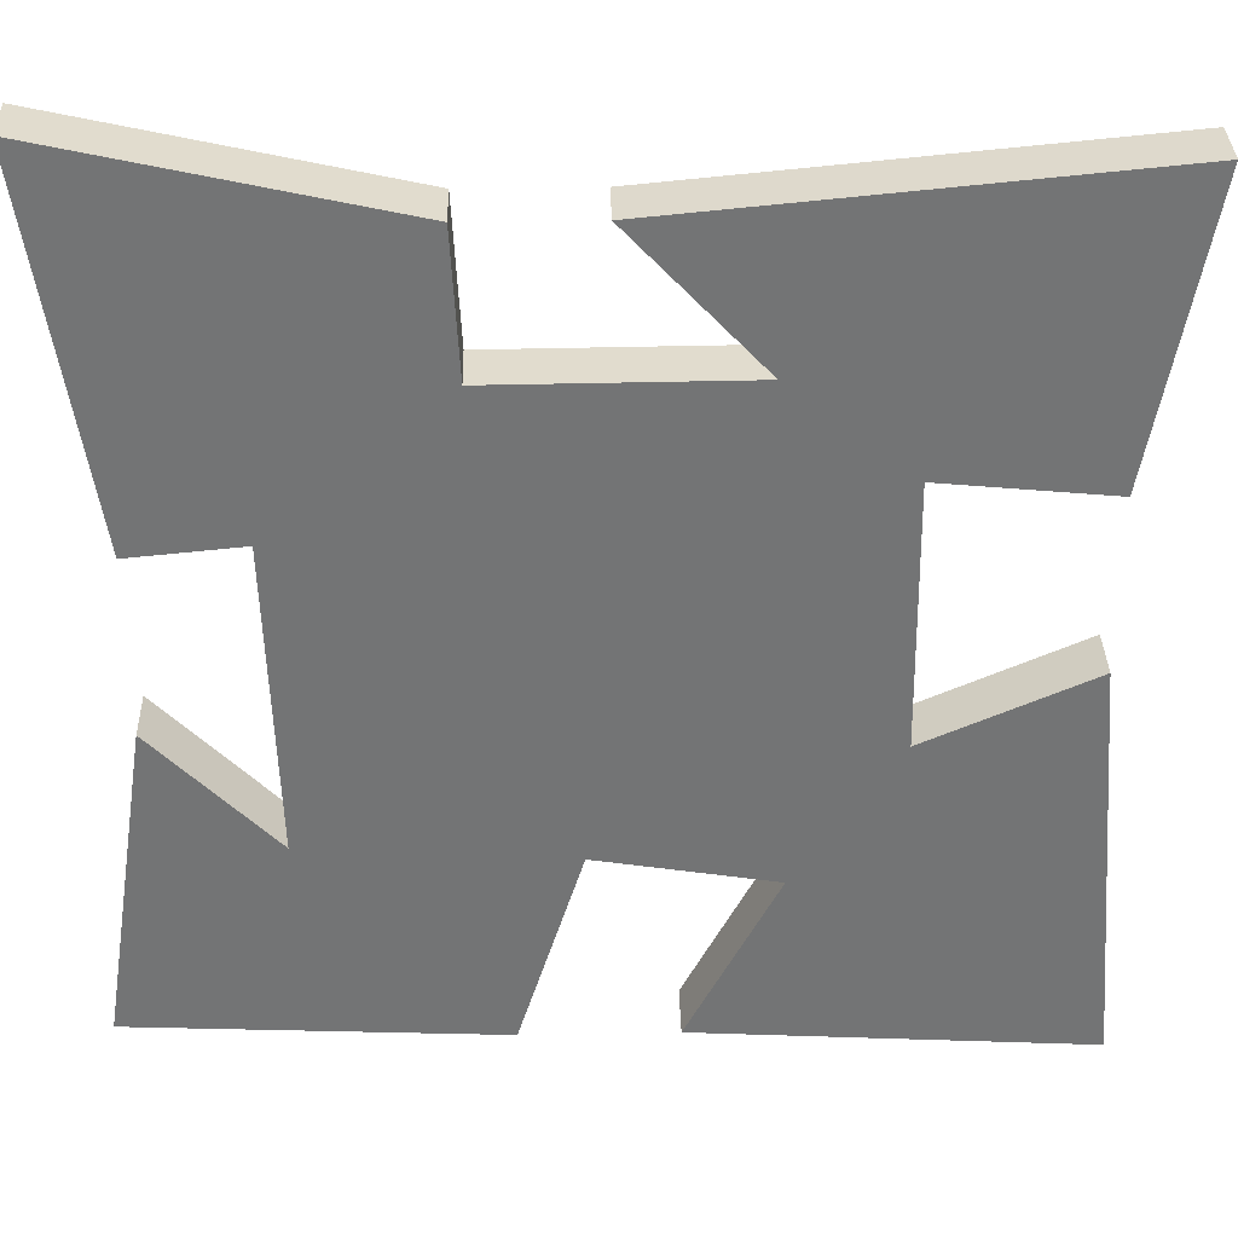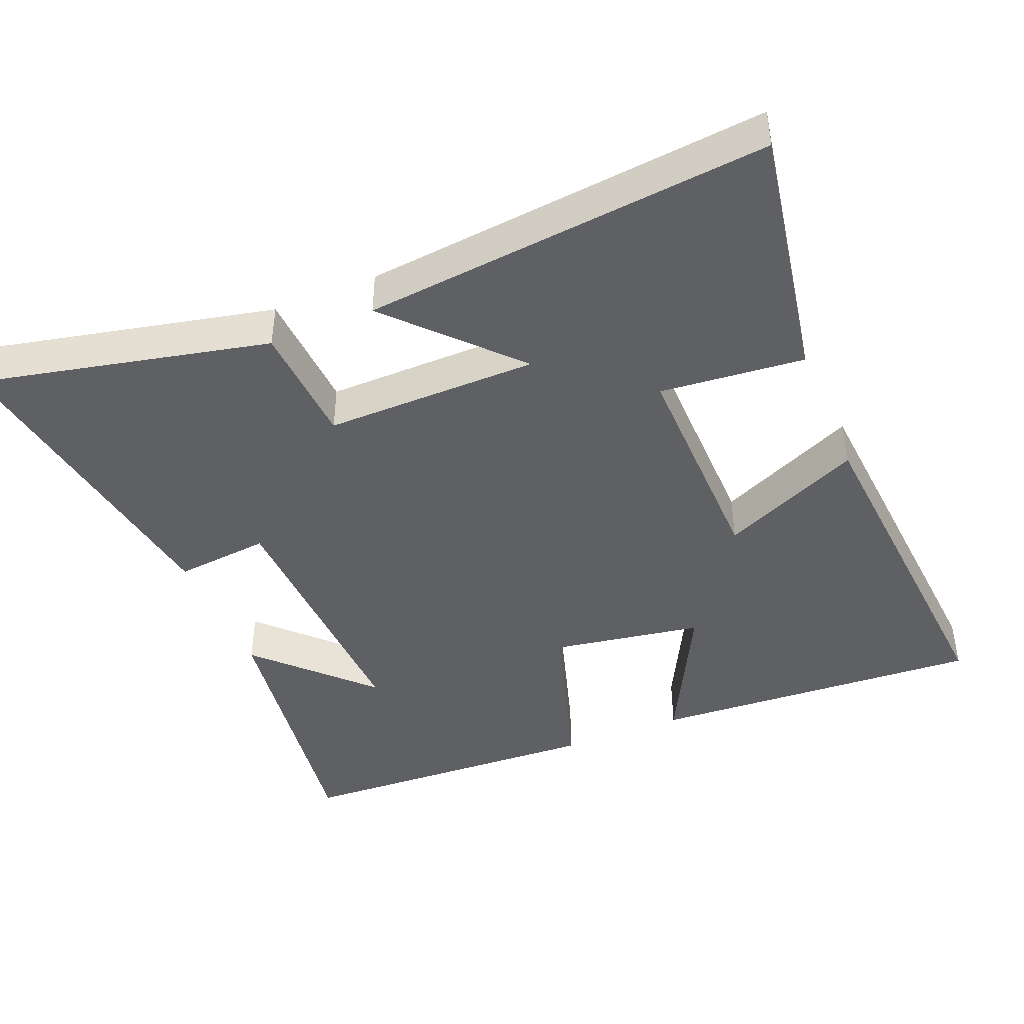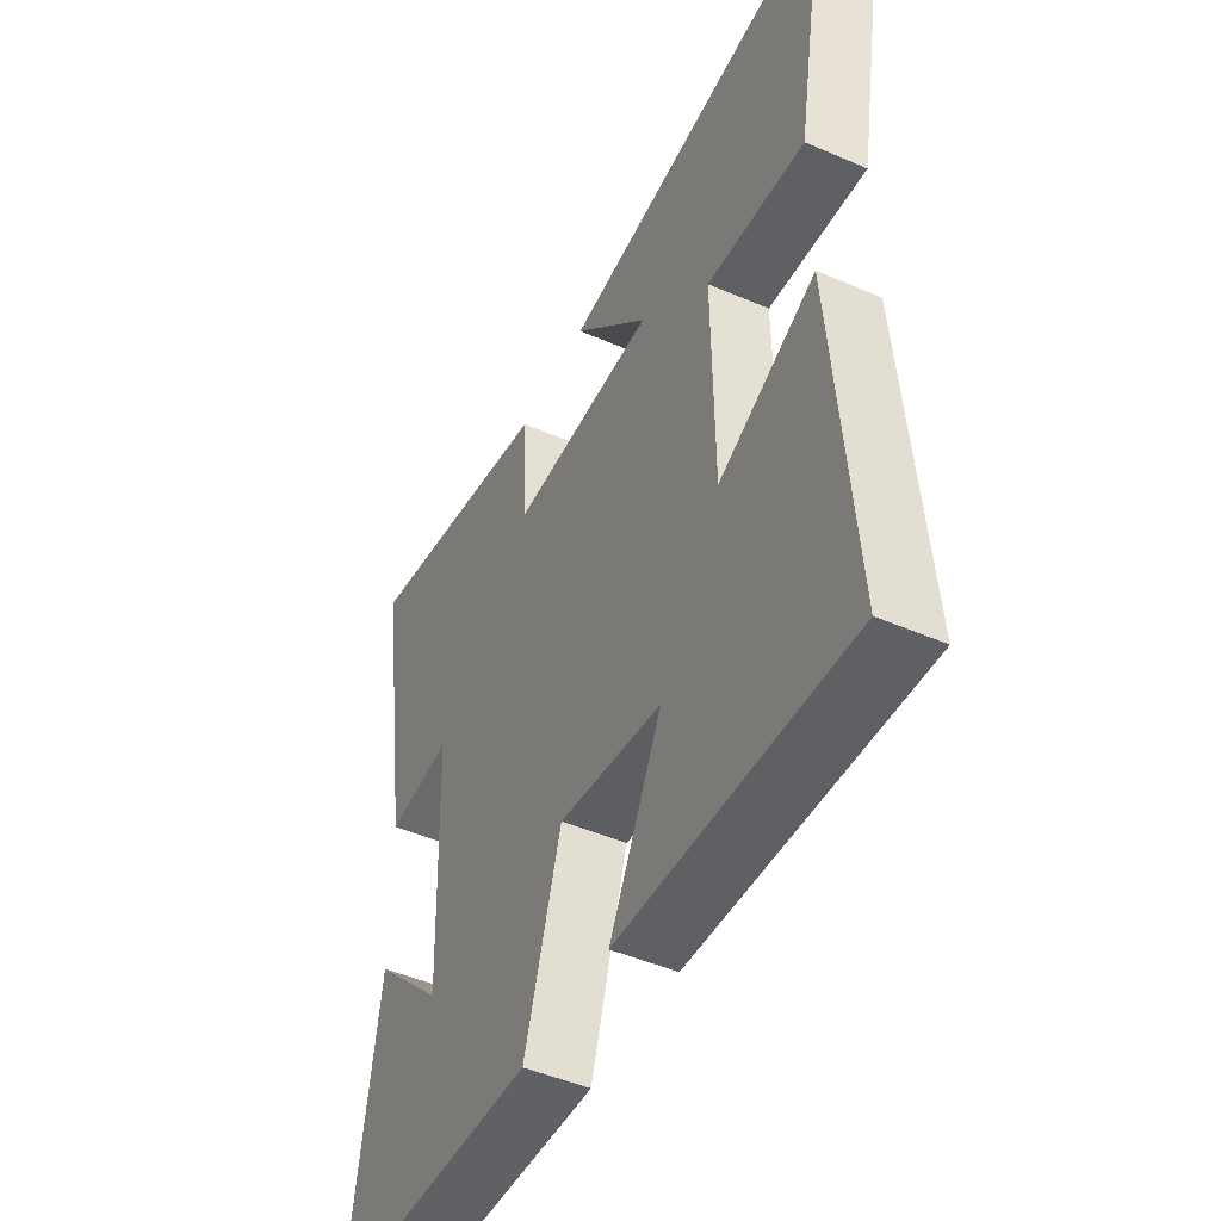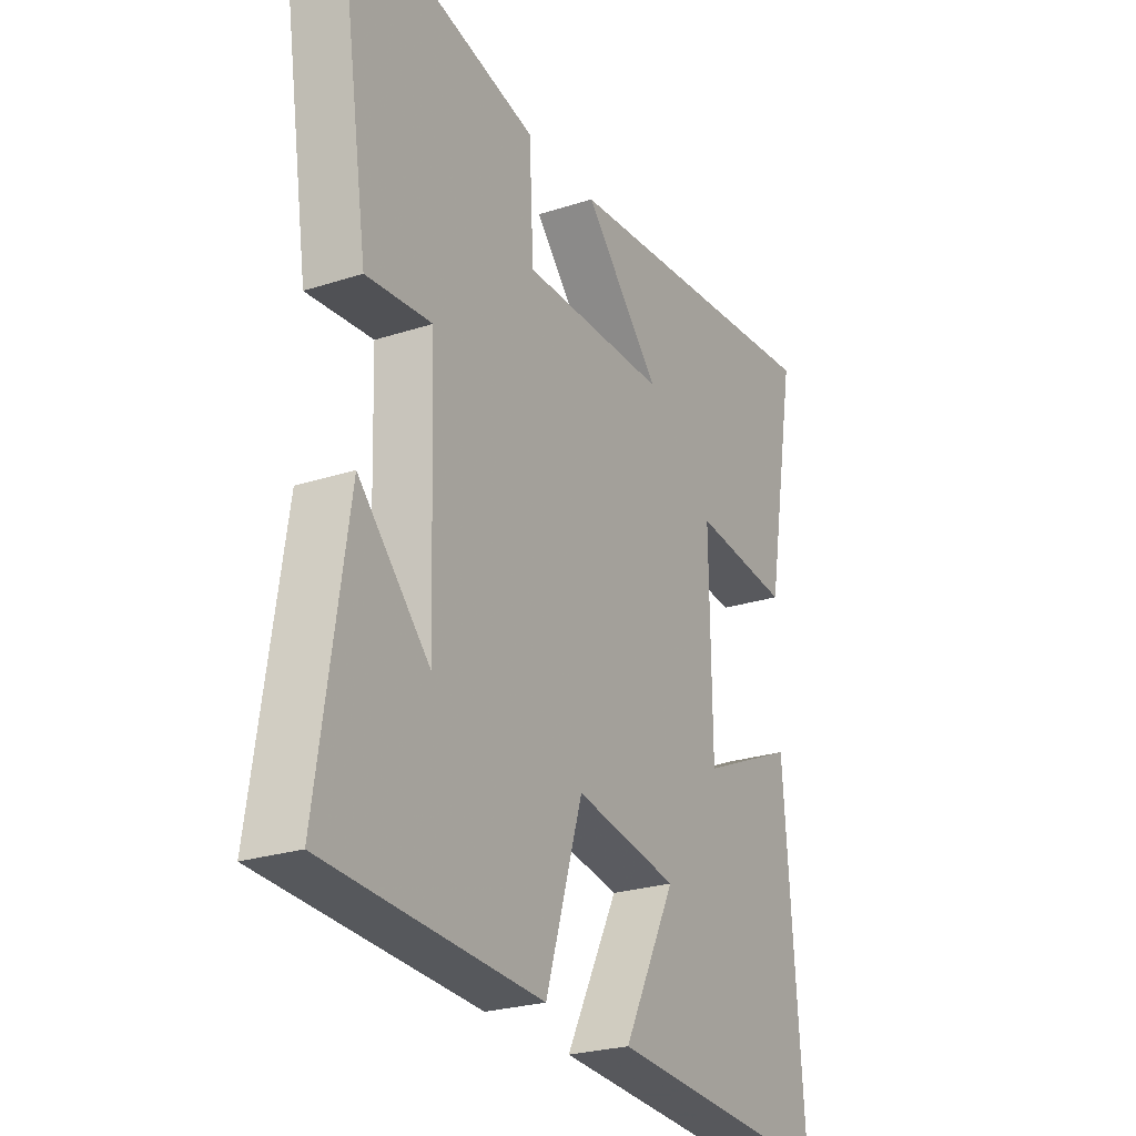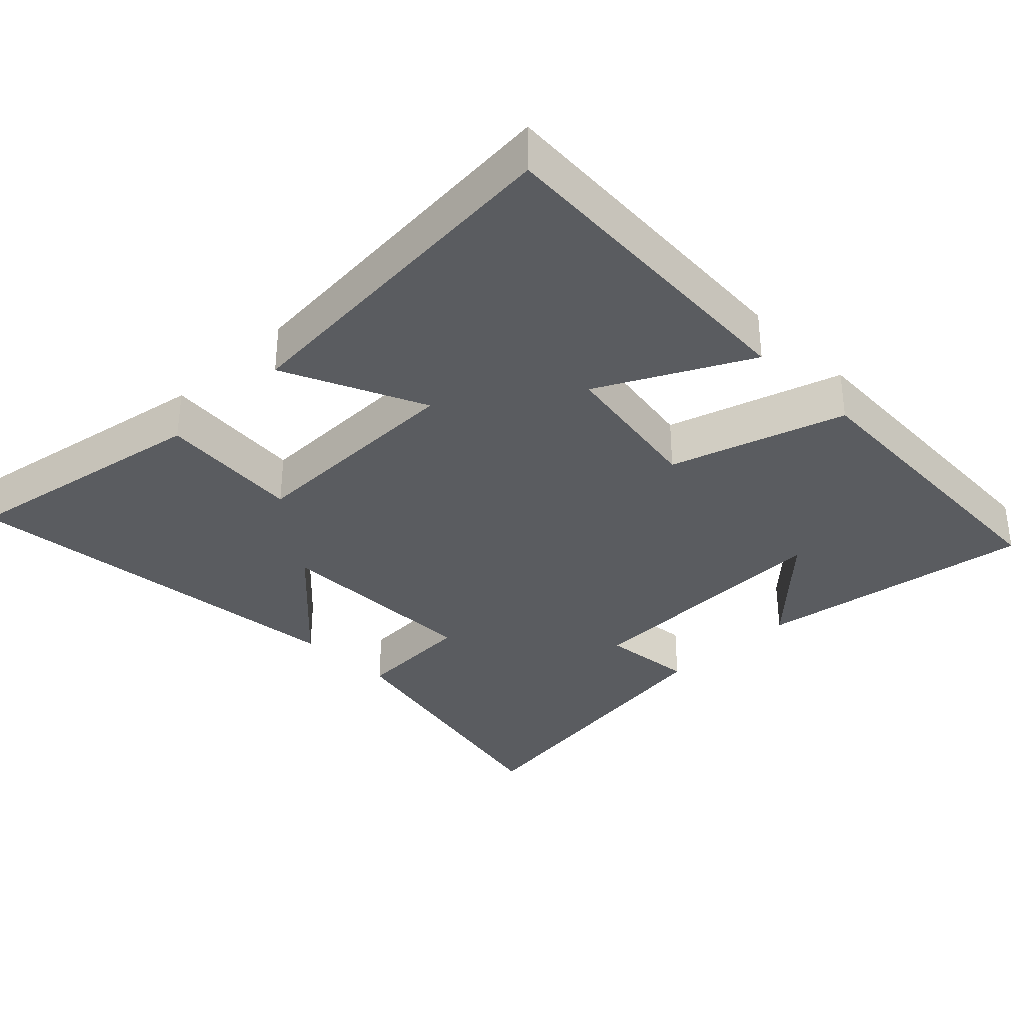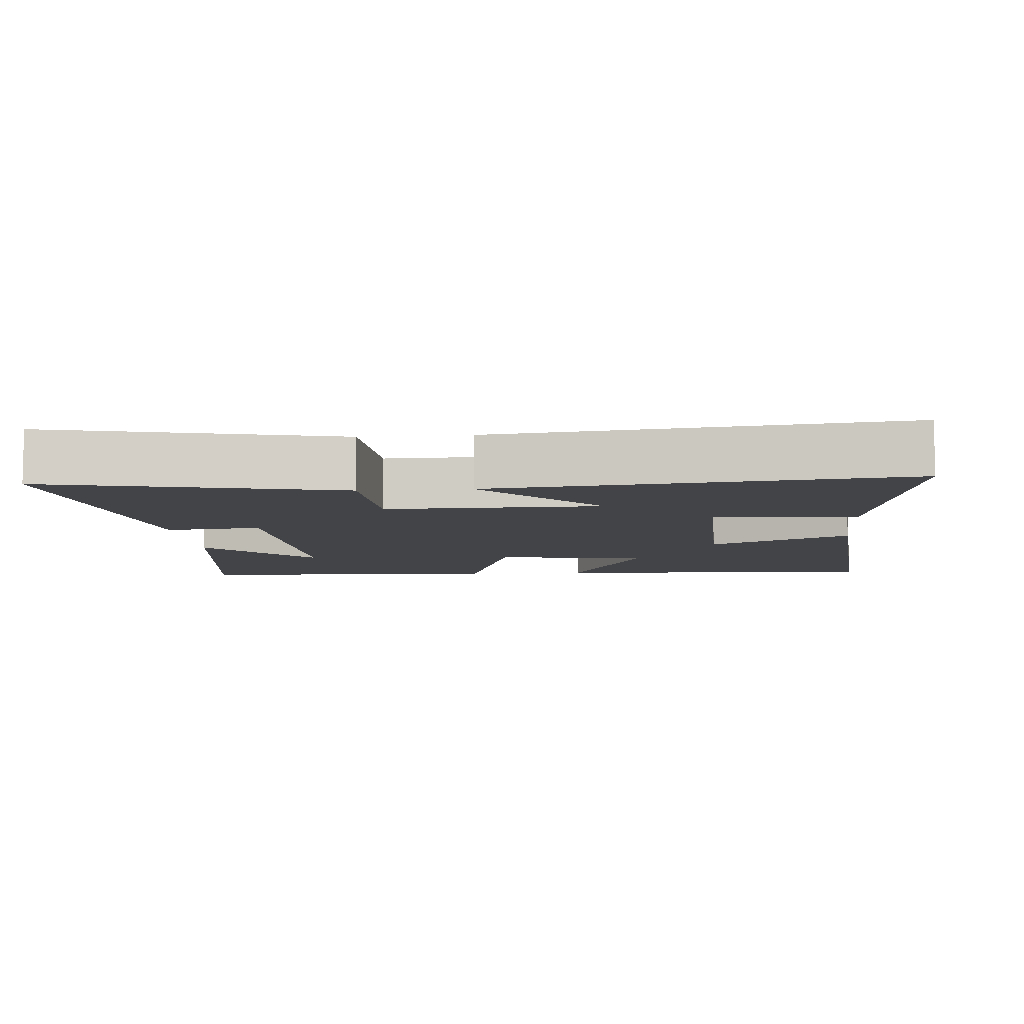
<metadata>
{"format":"obj","ext":"obj","renderer":"f3d","projection":"perspective","resolution":1024,"background":"white","views":[{"elev":34.1,"azim":-1.4,"up":"+Z"},{"elev":-43.4,"azim":22.6,"up":"+Y"},{"elev":-47.8,"azim":64.1,"up":"+Z"},{"elev":-25.2,"azim":-62.3,"up":"+Z"},{"elev":-33.7,"azim":134.6,"up":"+Y"},{"elev":-7.9,"azim":5.1,"up":"+Y"}]}
</metadata>
<code>
v 0.565 0.07 0.555
v 0.5 0.07 0.192
v 0.296 0.07 0.212
v 0.3 0.07 -0.11
v 0.5 0.07 -0.02
v 0.539 0.07 -0.529
v 0.066 0.07 -0.5
v 0.175 0.07 -0.289
v -0.039 0.07 -0.253
v -0.116 0.07 -0.5
v -0.56 0.07 -0.478
v -0.5 0.07 -0.081
v -0.353 0.07 -0.232
v -0.365 0.07 0.148
v -0.5 0.07 0.135
v -0.57 0.07 0.592
v -0.162 0.07 0.5
v -0.153 0.07 0.327
v 0.149 0.07 0.329
v -0.01 0.07 0.5
v 0.565 0 0.555
v 0.5 0 0.192
v 0.296 0 0.212
v 0.3 0 -0.11
v 0.5 0 -0.02
v 0.539 0 -0.529
v 0.066 0 -0.5
v 0.175 0 -0.289
v -0.039 0 -0.253
v -0.116 0 -0.5
v -0.56 0 -0.478
v -0.5 0 -0.081
v -0.353 0 -0.232
v -0.365 0 0.148
v -0.5 0 0.135
v -0.57 0 0.592
v -0.162 0 0.5
v -0.153 0 0.327
v 0.149 0 0.329
v -0.01 0 0.5
f 1 2 3
f 20 1 3
f 19 20 3
f 18 19 3 4
f 16 17 18
f 15 16 18
f 14 15 18
f 13 14 18 4
f 10 11 12 13
f 9 10 13
f 9 13 4
f 8 9 4
f 6 7 8
f 5 6 8
f 4 5 8
f 23 22 21
f 23 21 40
f 23 40 39
f 24 23 39 38
f 38 37 36
f 38 36 35
f 38 35 34
f 24 38 34 33
f 33 32 31 30
f 33 30 29
f 24 33 29
f 24 29 28
f 28 27 26
f 28 26 25
f 28 25 24
f 1 21 22 2
f 2 22 23 3
f 3 23 24 4
f 4 24 25 5
f 5 25 26 6
f 6 26 27 7
f 7 27 28 8
f 8 28 29 9
f 9 29 30 10
f 10 30 31 11
f 11 31 32 12
f 12 32 33 13
f 13 33 34 14
f 14 34 35 15
f 15 35 36 16
f 16 36 37 17
f 17 37 38 18
f 18 38 39 19
f 19 39 40 20
f 20 40 21 1

</code>
